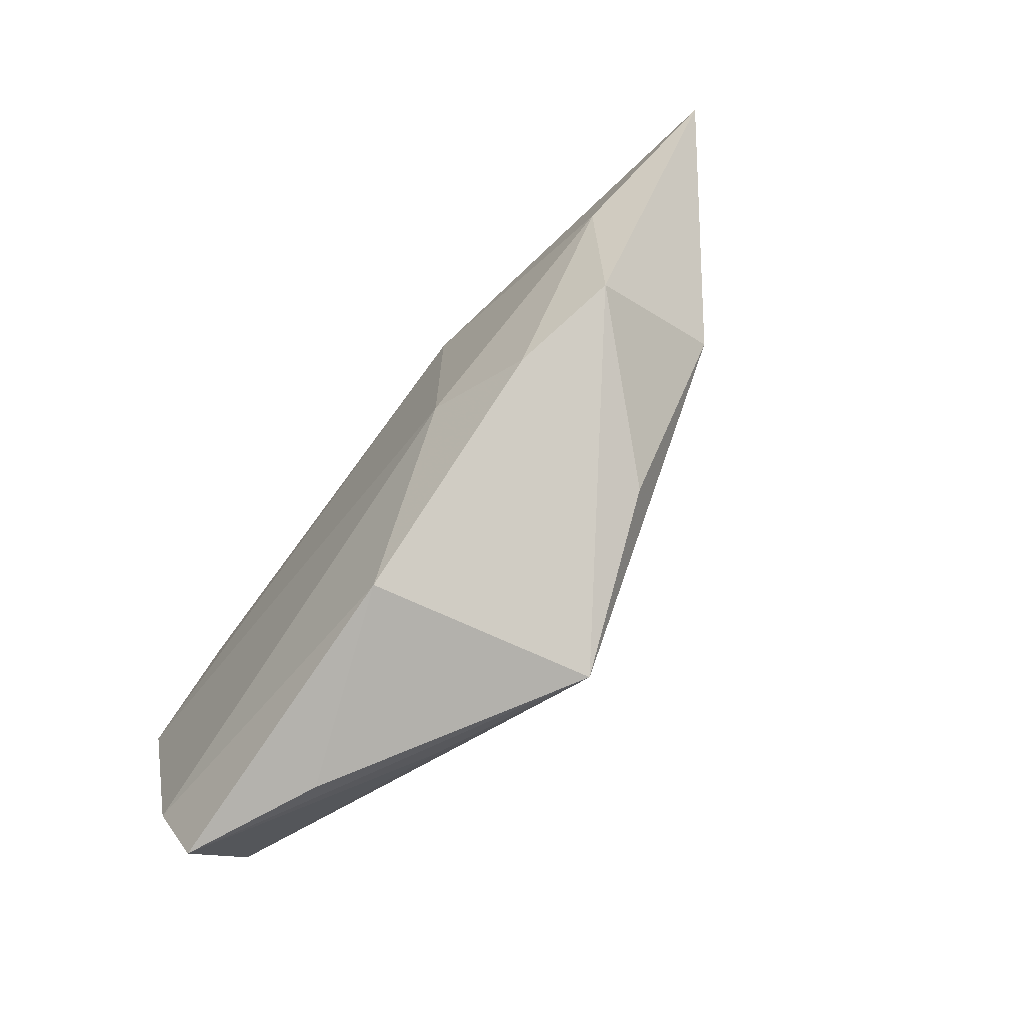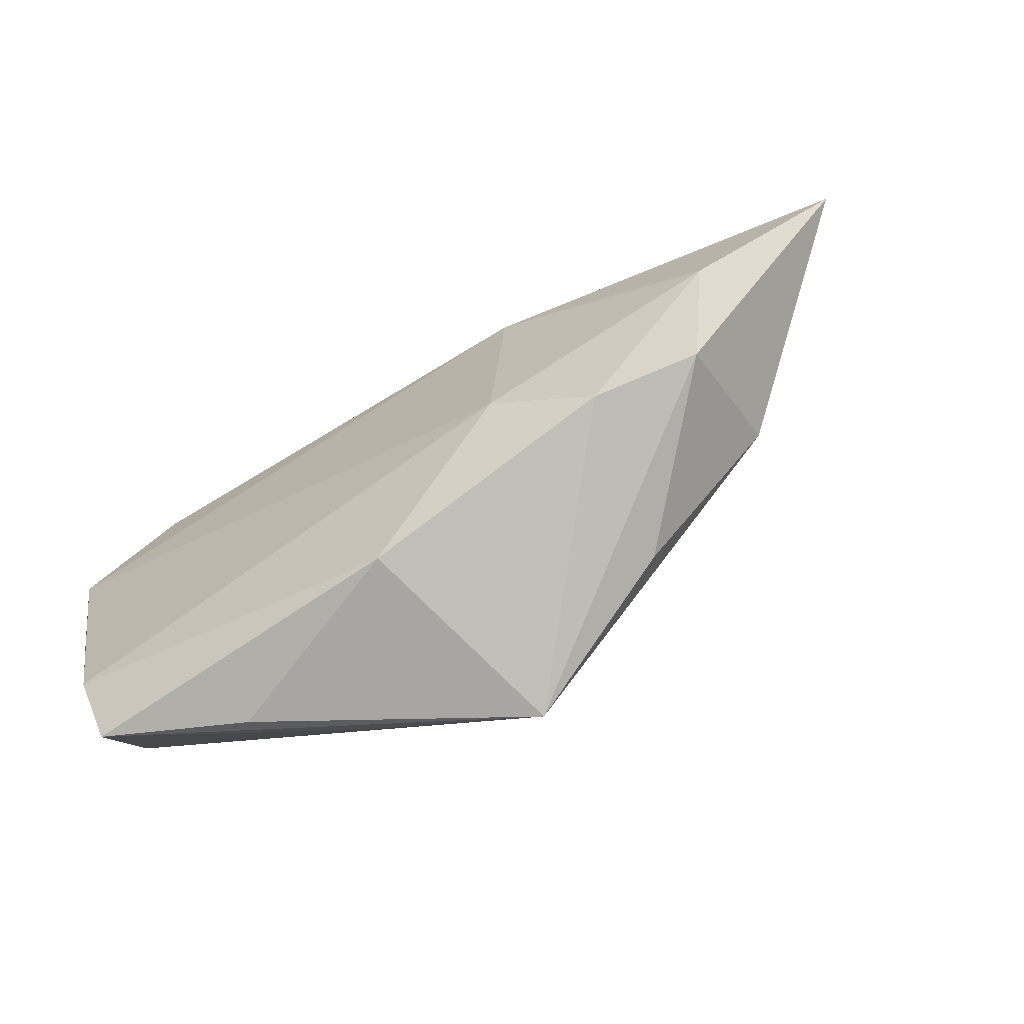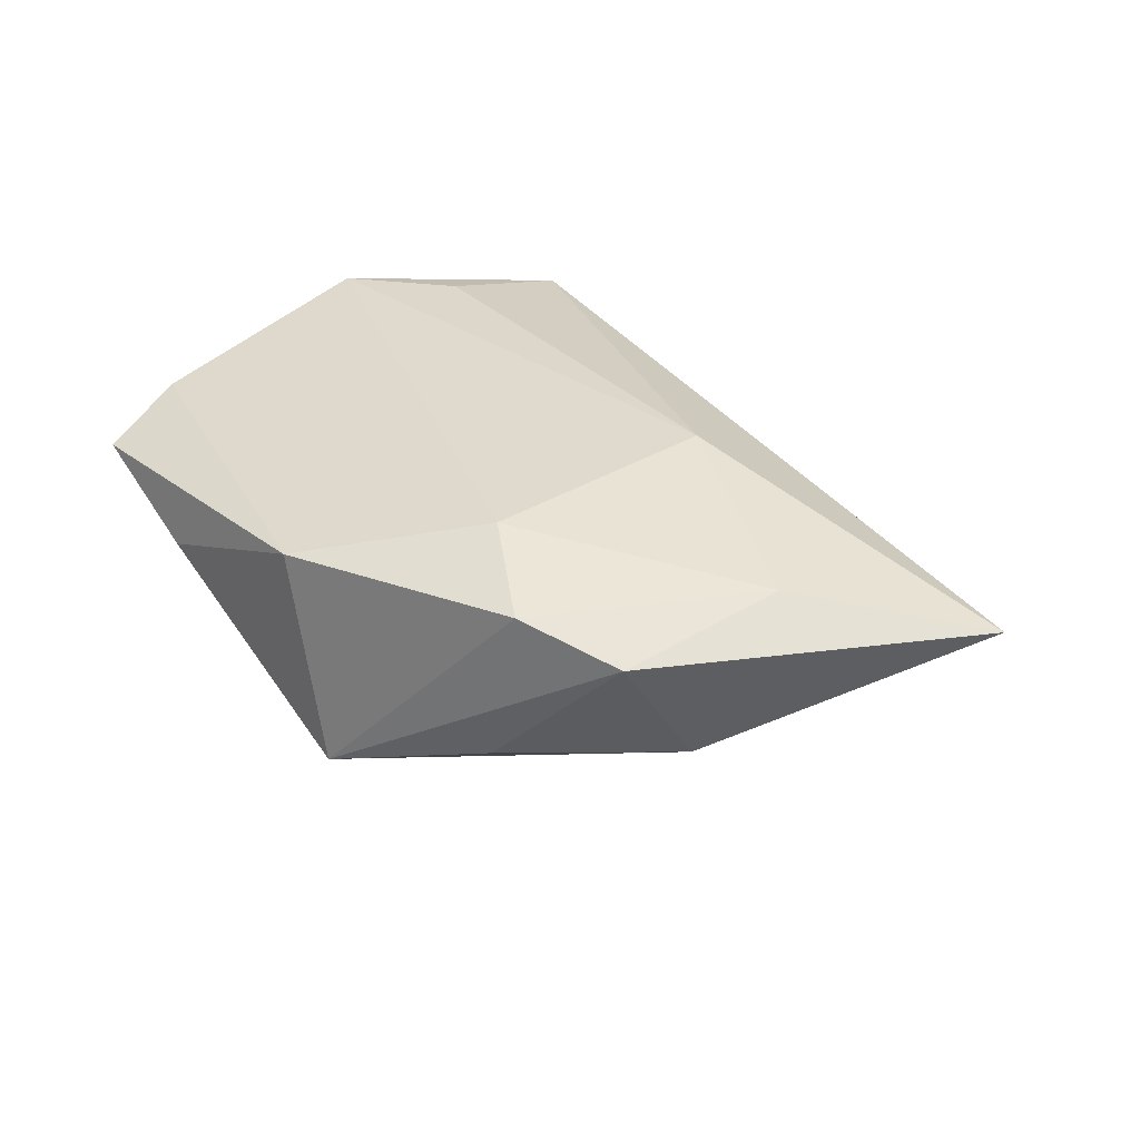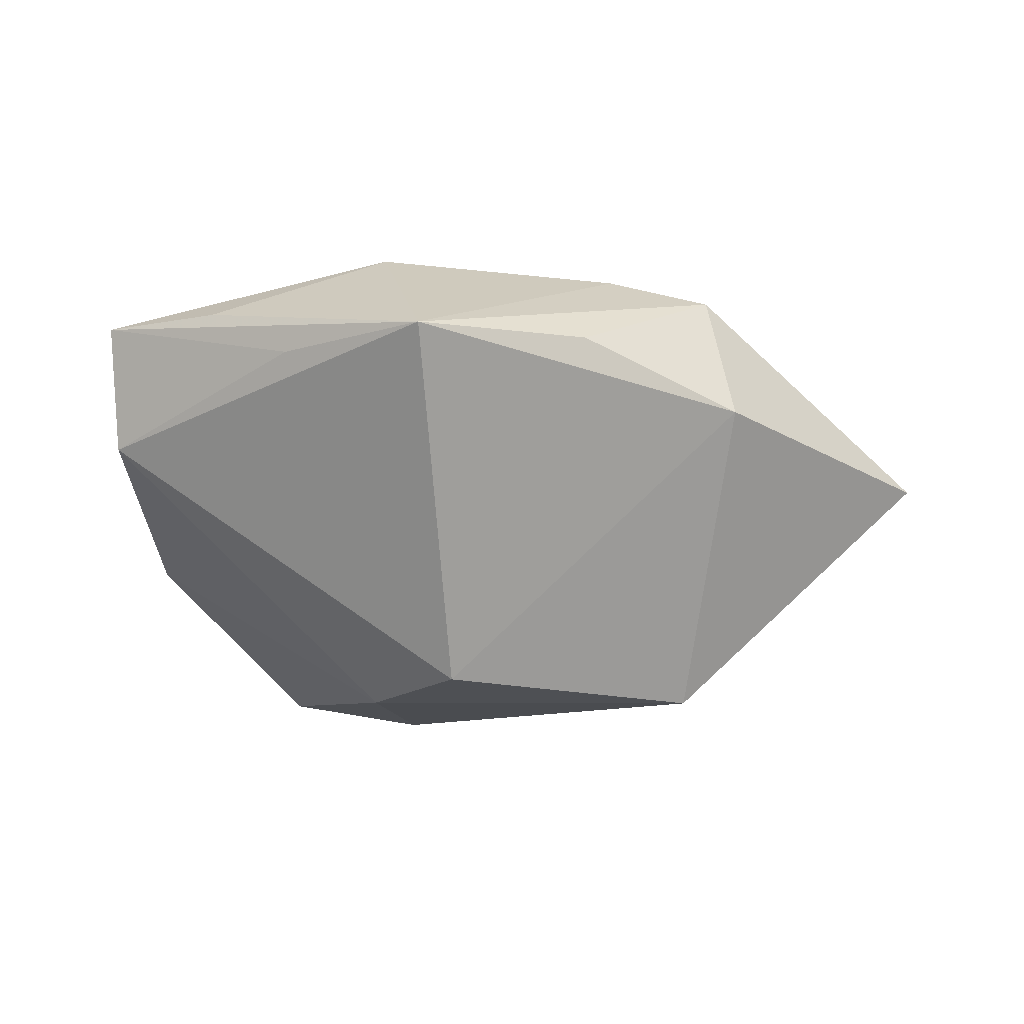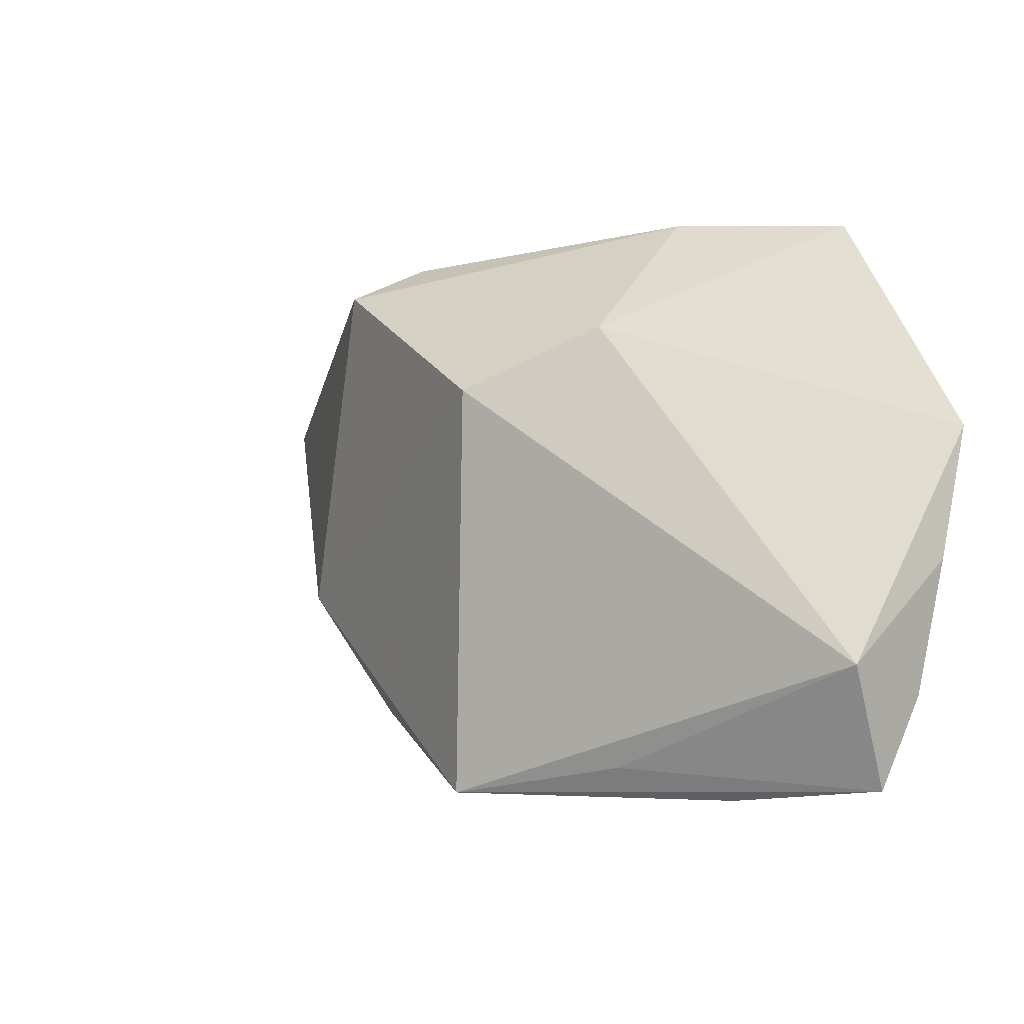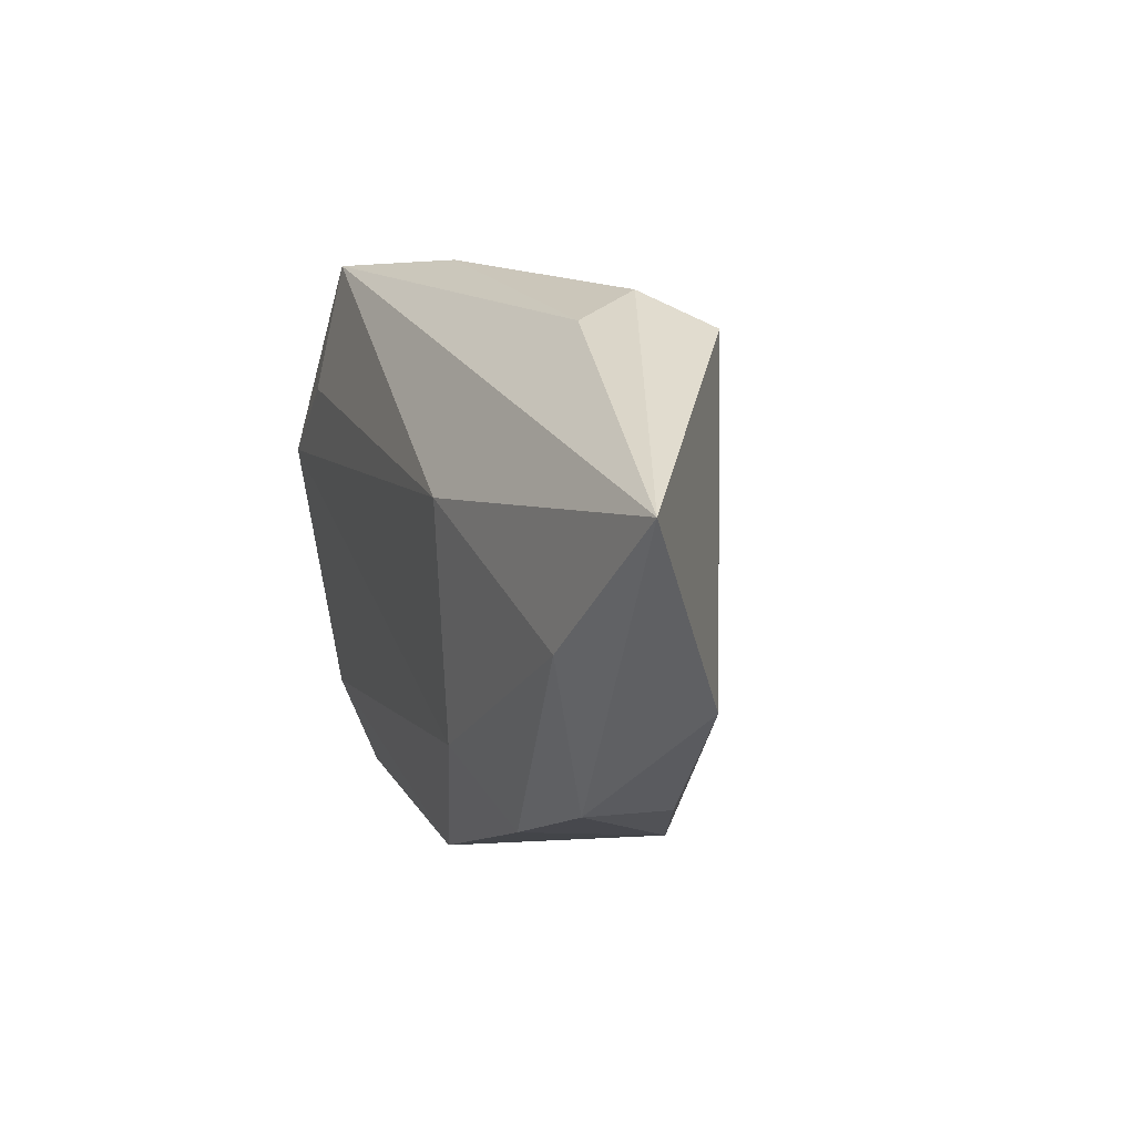
<metadata>
{"format":"obj","ext":"obj","renderer":"f3d","projection":"perspective","resolution":1024,"background":"white","views":[{"elev":-79.1,"azim":53.8,"up":"+Y"},{"elev":-74.7,"azim":32.3,"up":"+Y"},{"elev":30.6,"azim":47.4,"up":"+Z"},{"elev":-64.3,"azim":11.5,"up":"+Z"},{"elev":-2.8,"azim":-135.2,"up":"+Y"},{"elev":9.0,"azim":70.6,"up":"+Y"}]}
</metadata>
<code>
v -0.05242 0.01005 0.01675
v -0.03685 0.03661 0.01365
v 0.01802 0.01151 0.01675
v 0.03949 -0.02178 0.006321
v -0.05157 -0.006567 0.01311
v -0.01882 0.02264 -0.01353
v 0.02392 0.03182 0.001214
v 0.02206 -0.027 -0.01164
v 0.02645 -0.02662 0.009475
v 0.0405 -0.0111 -0.009443
v -0.02951 -0.03668 -0.00038
v -0.01877 -0.03263 -0.01019
v 0.01431 -0.0187 0.0141
v -0.04843 -0.01936 -0.0007244
v -0.04643 -0.03495 0.007217
v -0.005323 0.01482 -0.02424
v -0.03937 0.01979 0.01675
v 0.045 -0.002217 0.0115
v 0.0649 0.01482 0.007713
v -0.04874 -0.02338 0.01174
v -0.004859 -0.03668 0.008578
v -0.01736 0.0378 0.003518
v 0.02583 0.03069 -0.0154
v 0.001157 -0.03637 -0.01906
v 0.02105 0.03513 -0.00677
f 10 23 19
f 24 16 10
f 10 16 23
f 19 23 25
f 24 9 21
f 14 16 24
f 24 12 14
f 22 25 23
f 4 9 24
f 4 10 19
f 7 2 19
f 19 25 7
f 7 22 2
f 25 22 7
f 20 21 13
f 13 1 20
f 13 21 9
f 2 1 17
f 15 12 24
f 15 21 20
f 20 14 15
f 15 14 12
f 16 14 6
f 2 22 6
f 6 1 2
f 14 1 6
f 23 16 6
f 6 22 23
f 24 10 8
f 8 4 24
f 10 4 8
f 5 14 20
f 20 1 5
f 5 1 14
f 1 13 3
f 19 2 3
f 2 17 3
f 3 17 1
f 24 21 11
f 11 15 24
f 21 15 11
f 19 3 18
f 18 3 13
f 18 13 9
f 18 4 19
f 9 4 18

</code>
